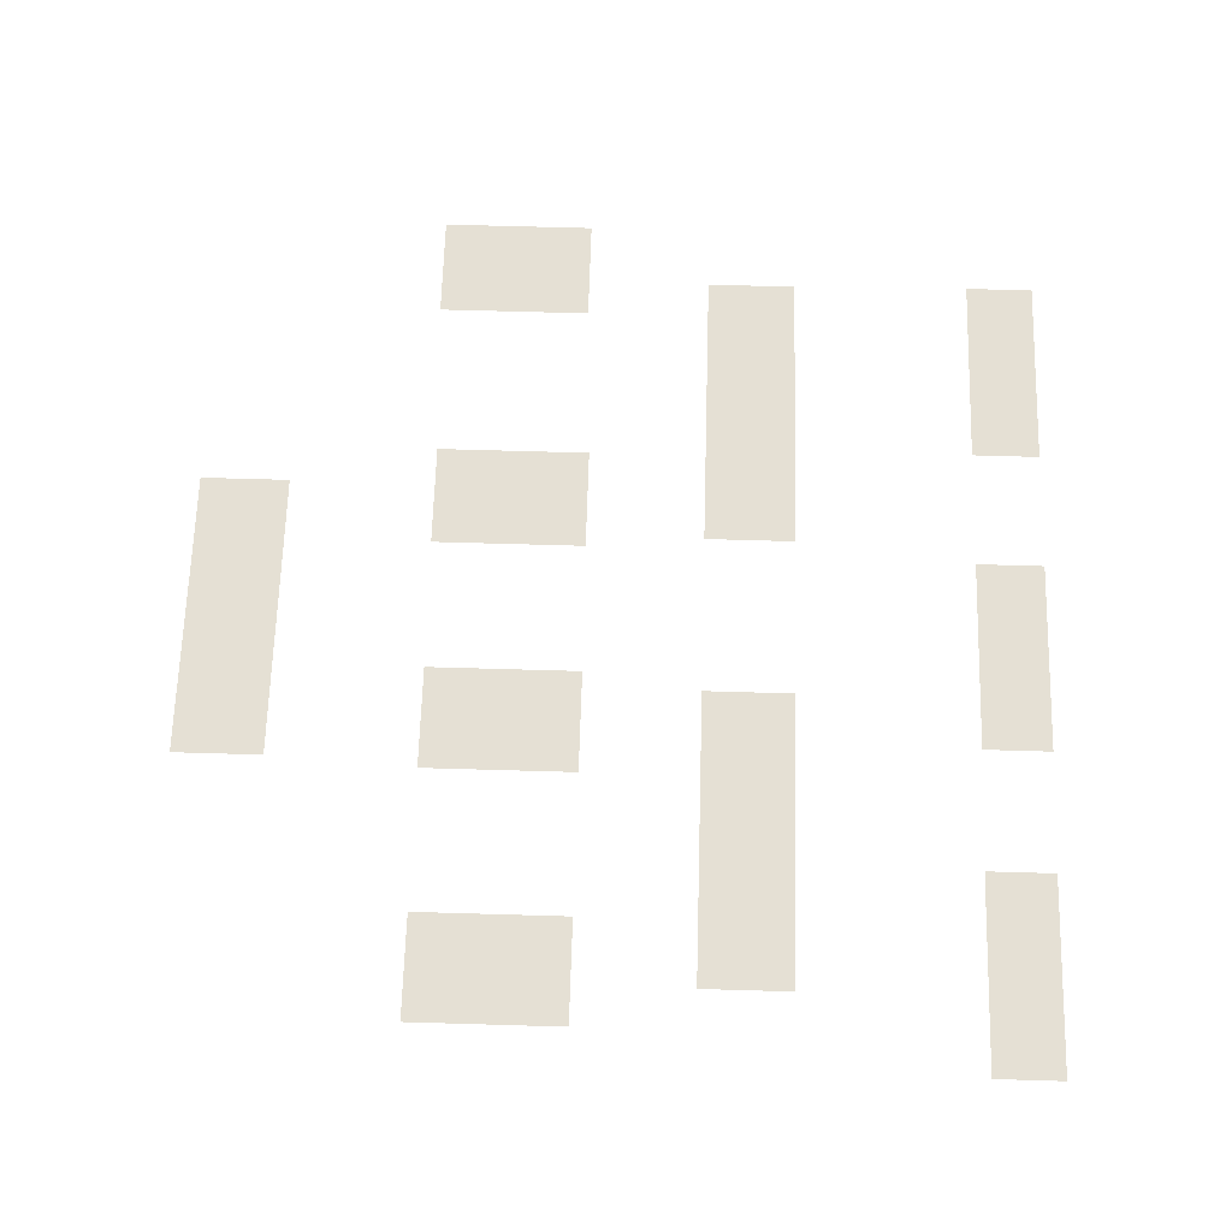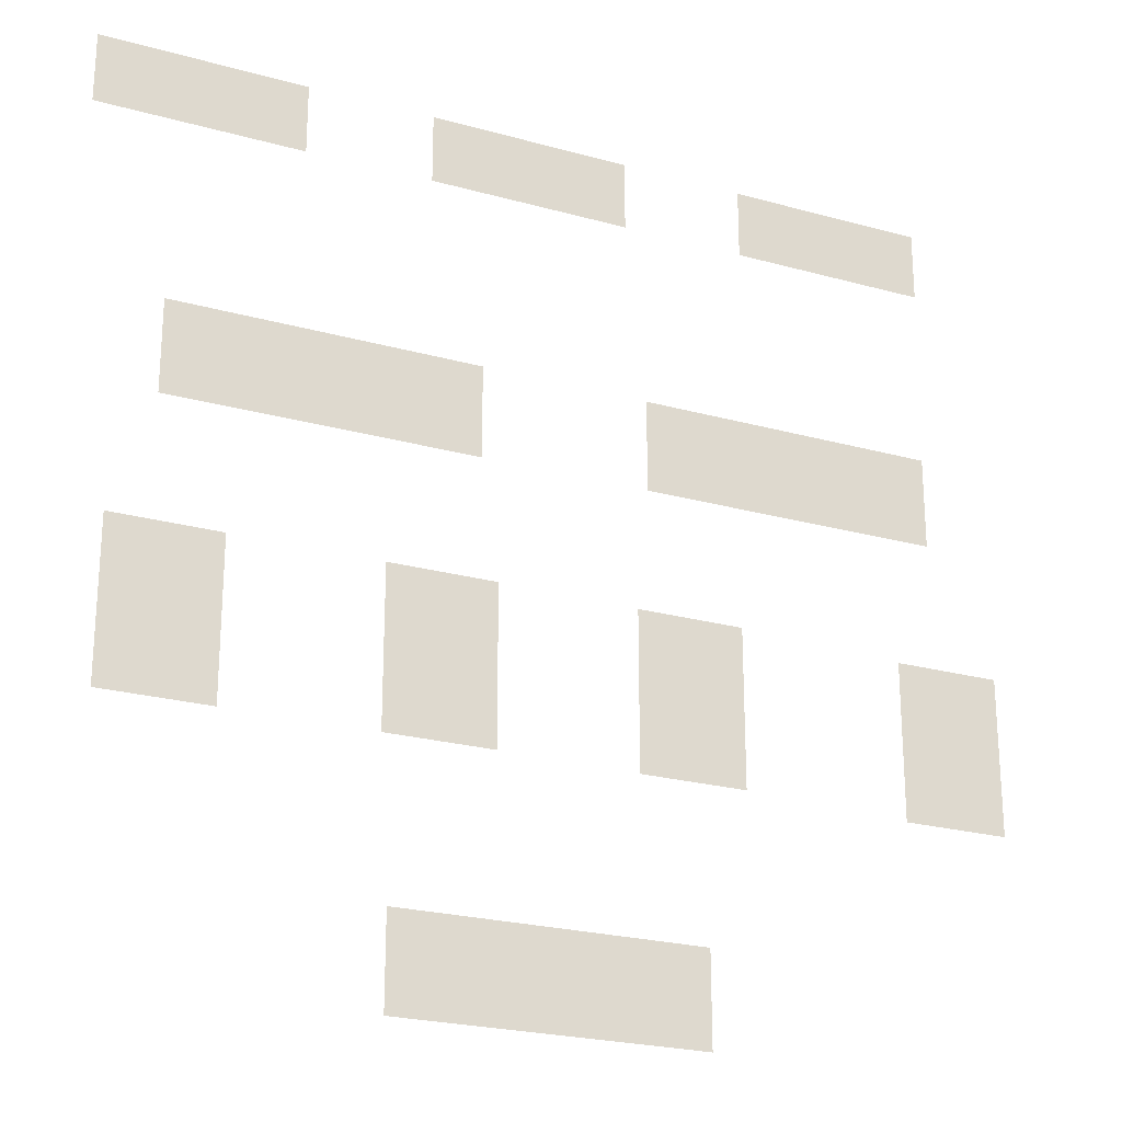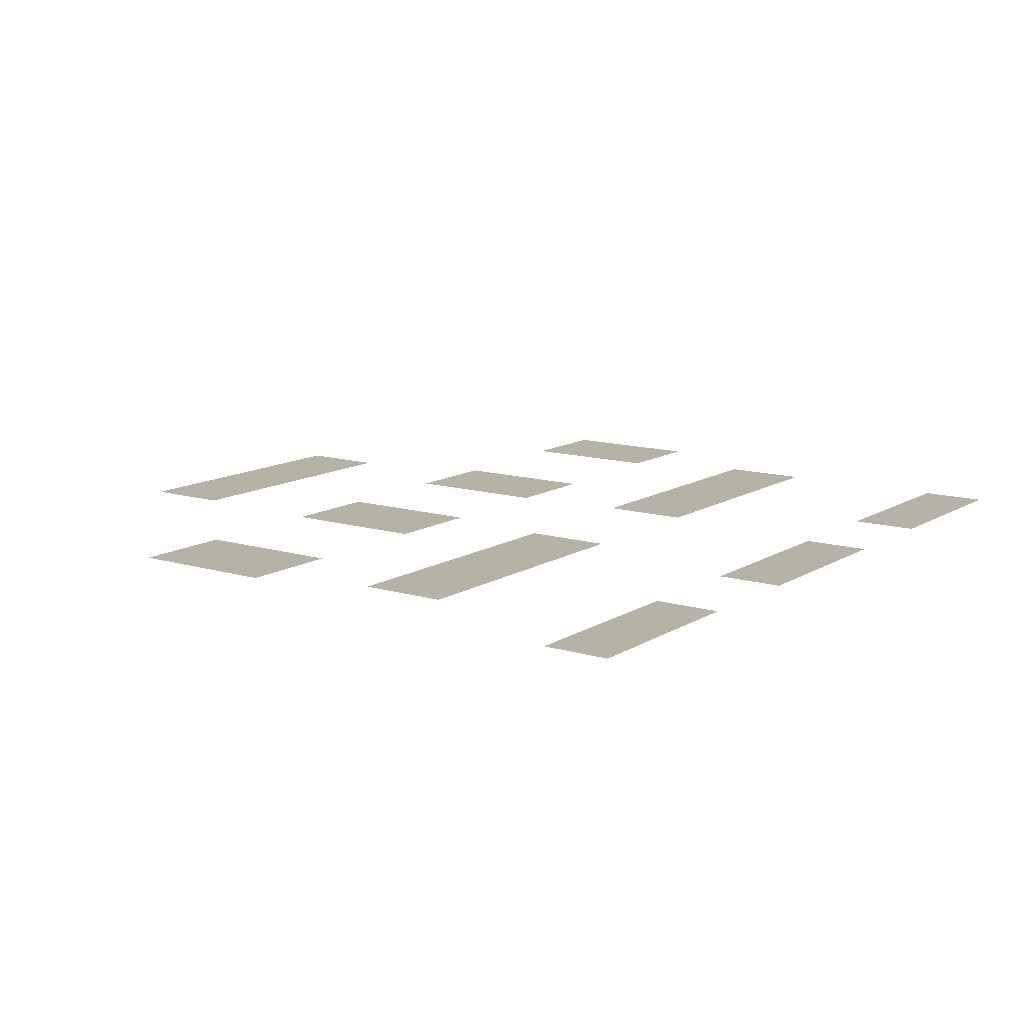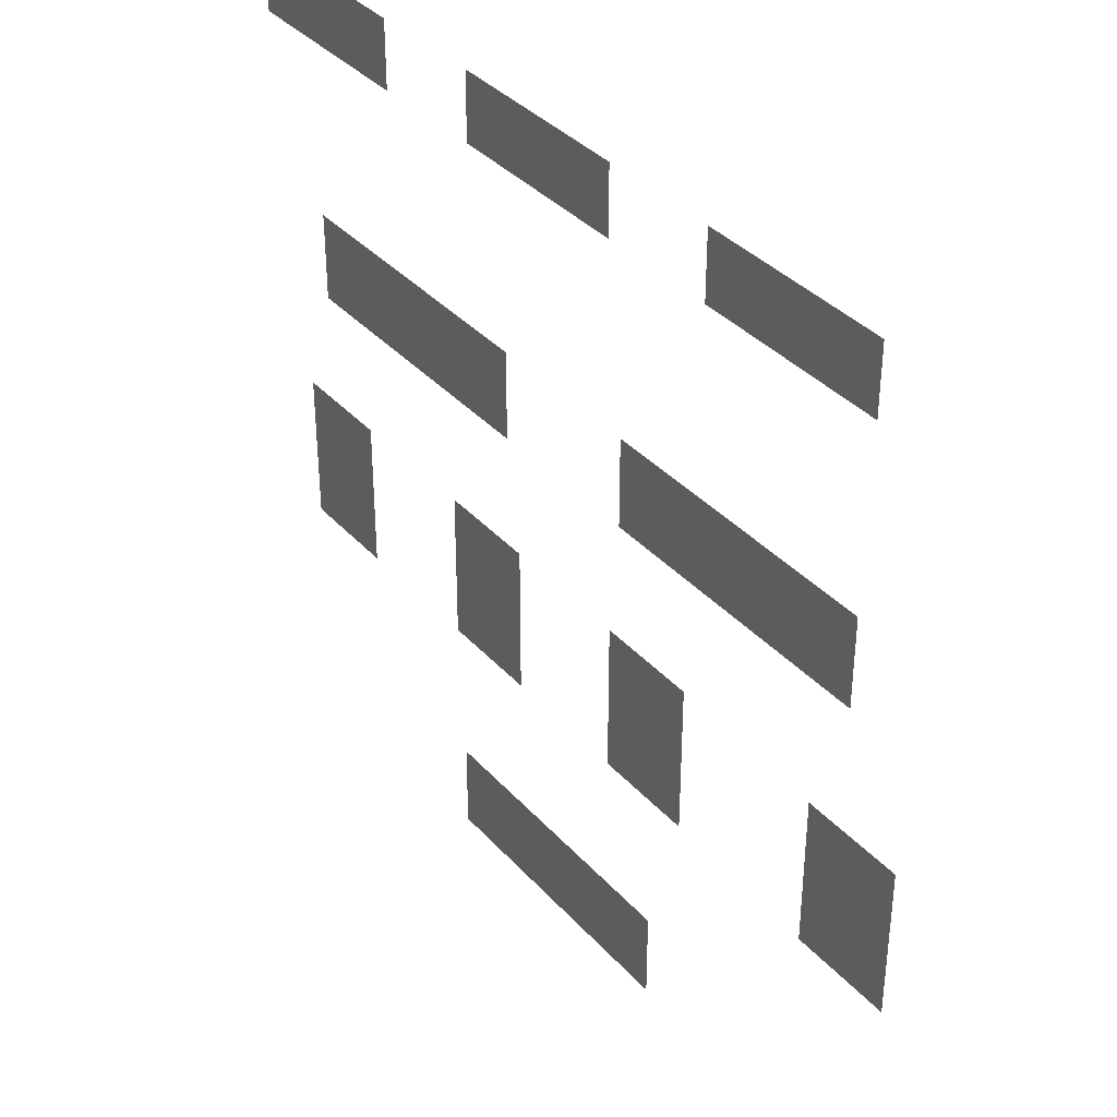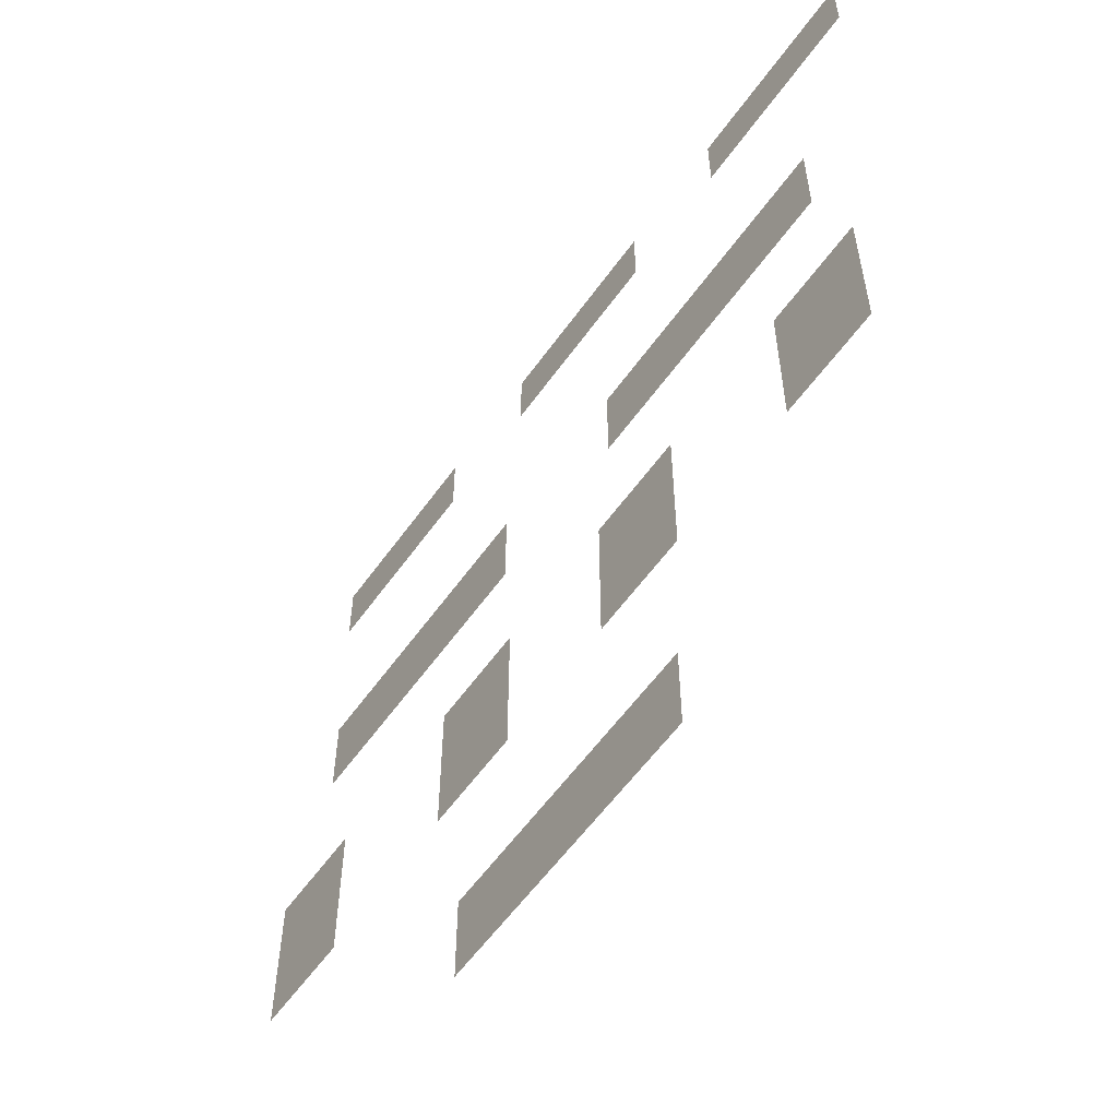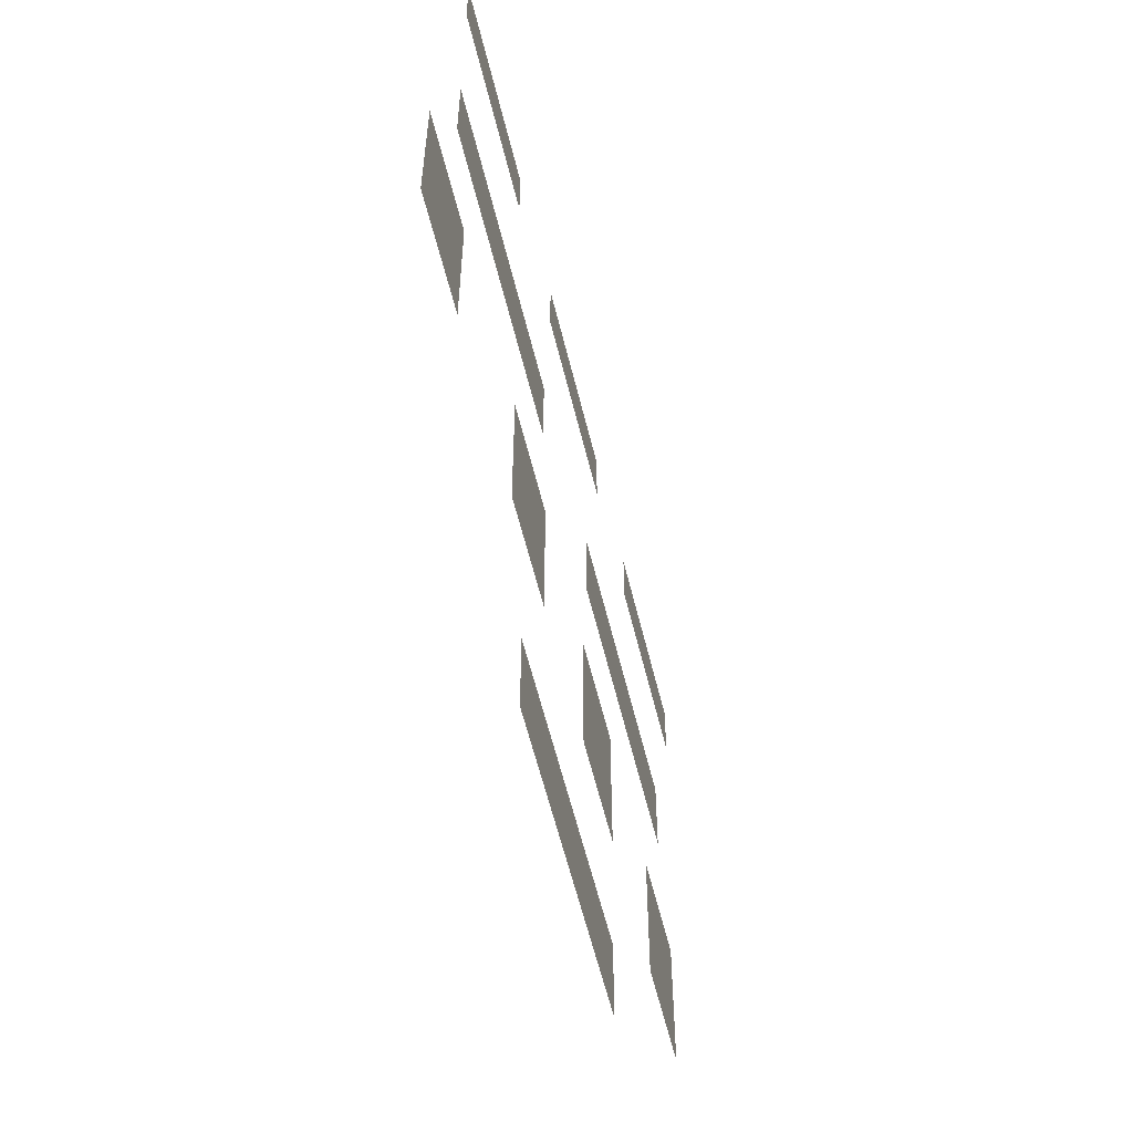
<metadata>
{"format":"obj","ext":"obj","renderer":"f3d","projection":"perspective","resolution":1024,"background":"white","views":[{"elev":65.8,"azim":91.7,"up":"+Z"},{"elev":-23.5,"azim":154.9,"up":"+Y"},{"elev":12.3,"azim":125.3,"up":"+Z"},{"elev":36.7,"azim":-126.1,"up":"+Y"},{"elev":-57.7,"azim":54.9,"up":"+Y"},{"elev":-59.2,"azim":-76.3,"up":"+Y"}]}
</metadata>
<code>
v 1774 1230 0
v 751.6 1584 0
v 751.6 1230 0
v 1774 1584 0
v 116.9 1238 0
v -905.1 1592 0
v -905.1 1238 0
v 116.9 1592 0
v -1540 1238 0
v -2562 1592 0
v -2562 1238 0
v -1540 1592 0
v 1039 -1566 0
v 1583 -766.1 0
v 1039 -766.1 0
v 1583 -1566 0
v -247.9 -1566 0
v 296.1 -766.1 0
v -247.9 -766.1 0
v 296.1 -1566 0
v -1494 -1574 0
v -950.4 -774.2 0
v -1494 -774.2 0
v -950.4 -1574 0
v -2890 -1609 0
v -2346 -809.1 0
v -2890 -809.1 0
v -2346 -1609 0
v 1380 -161.6 0
v -157.8 306.4 0
v -157.8 -161.6 0
v 1380 306.4 0
v -1008 -161.6 0
v -2546 306.4 0
v -2546 -161.6 0
v -1008 306.4 0
v 250.1 -2803 0
v -1288 -2335 0
v -1288 -2803 0
v 250.1 -2335 0
o BackSkin
f 1 2 3
f 1 4 2
f 5 6 7
f 5 8 6
f 9 10 11
f 9 12 10
f 13 14 15
f 13 16 14
f 17 18 19
f 17 20 18
f 21 22 23
f 21 24 22
f 25 26 27
f 25 28 26
f 29 30 31
f 29 32 30
f 33 34 35
f 33 36 34
f 37 38 39
f 37 40 38

</code>
